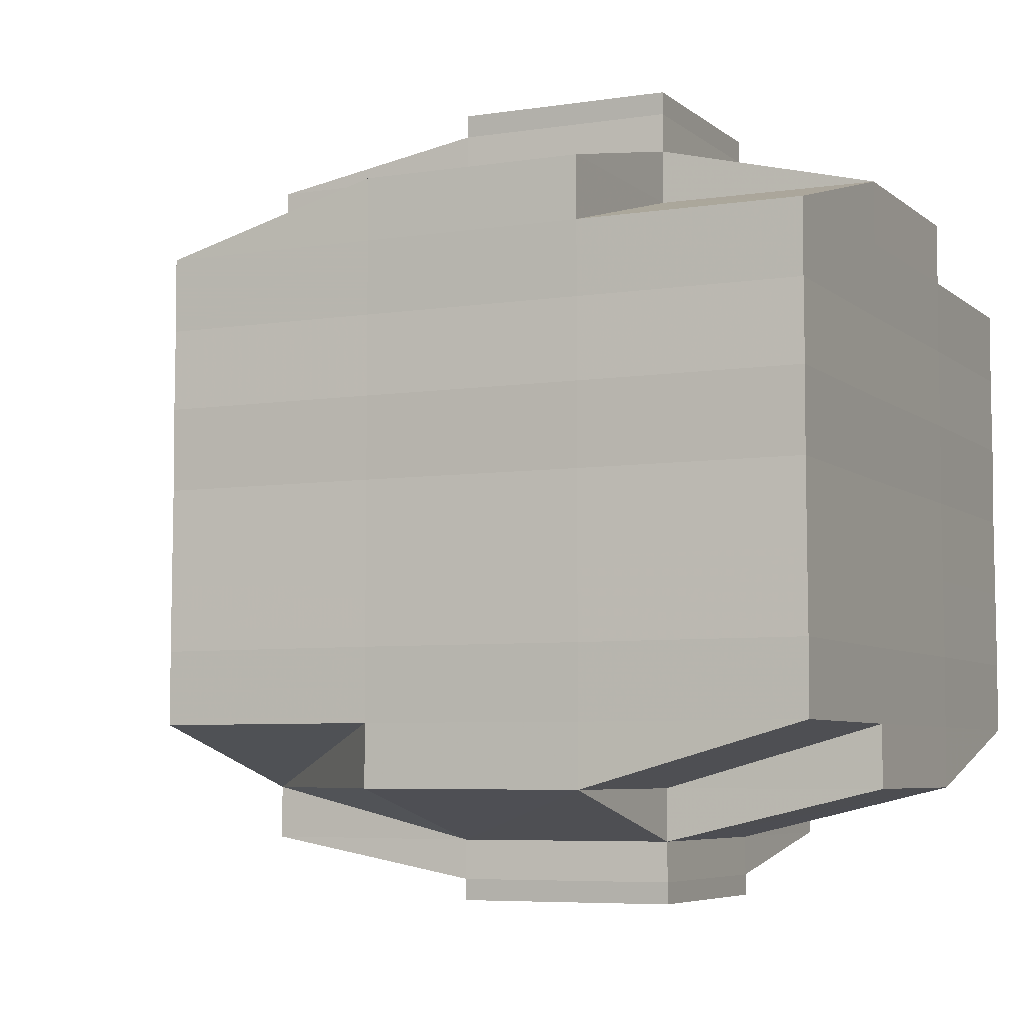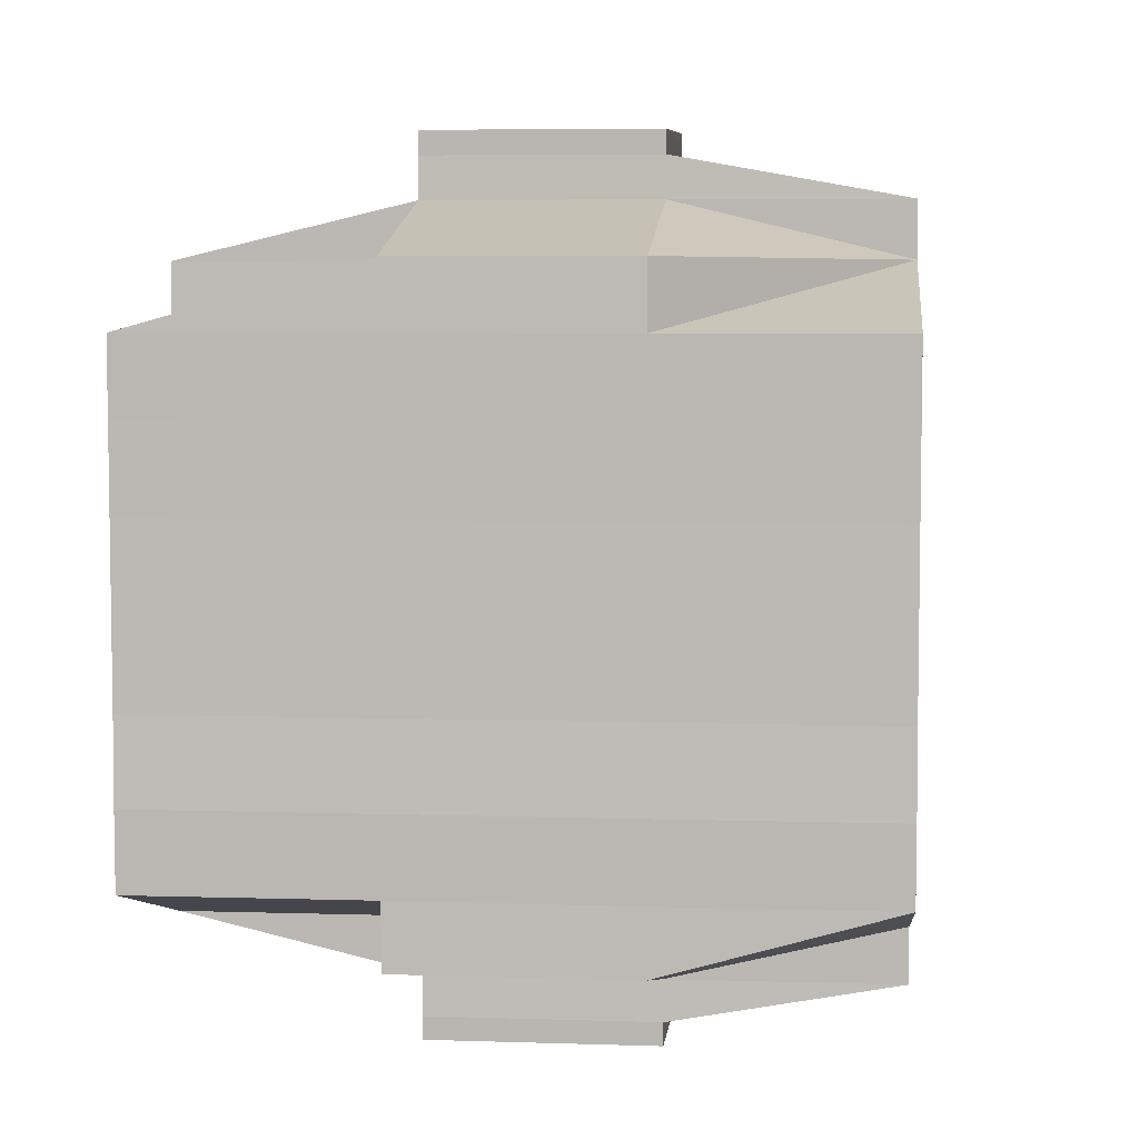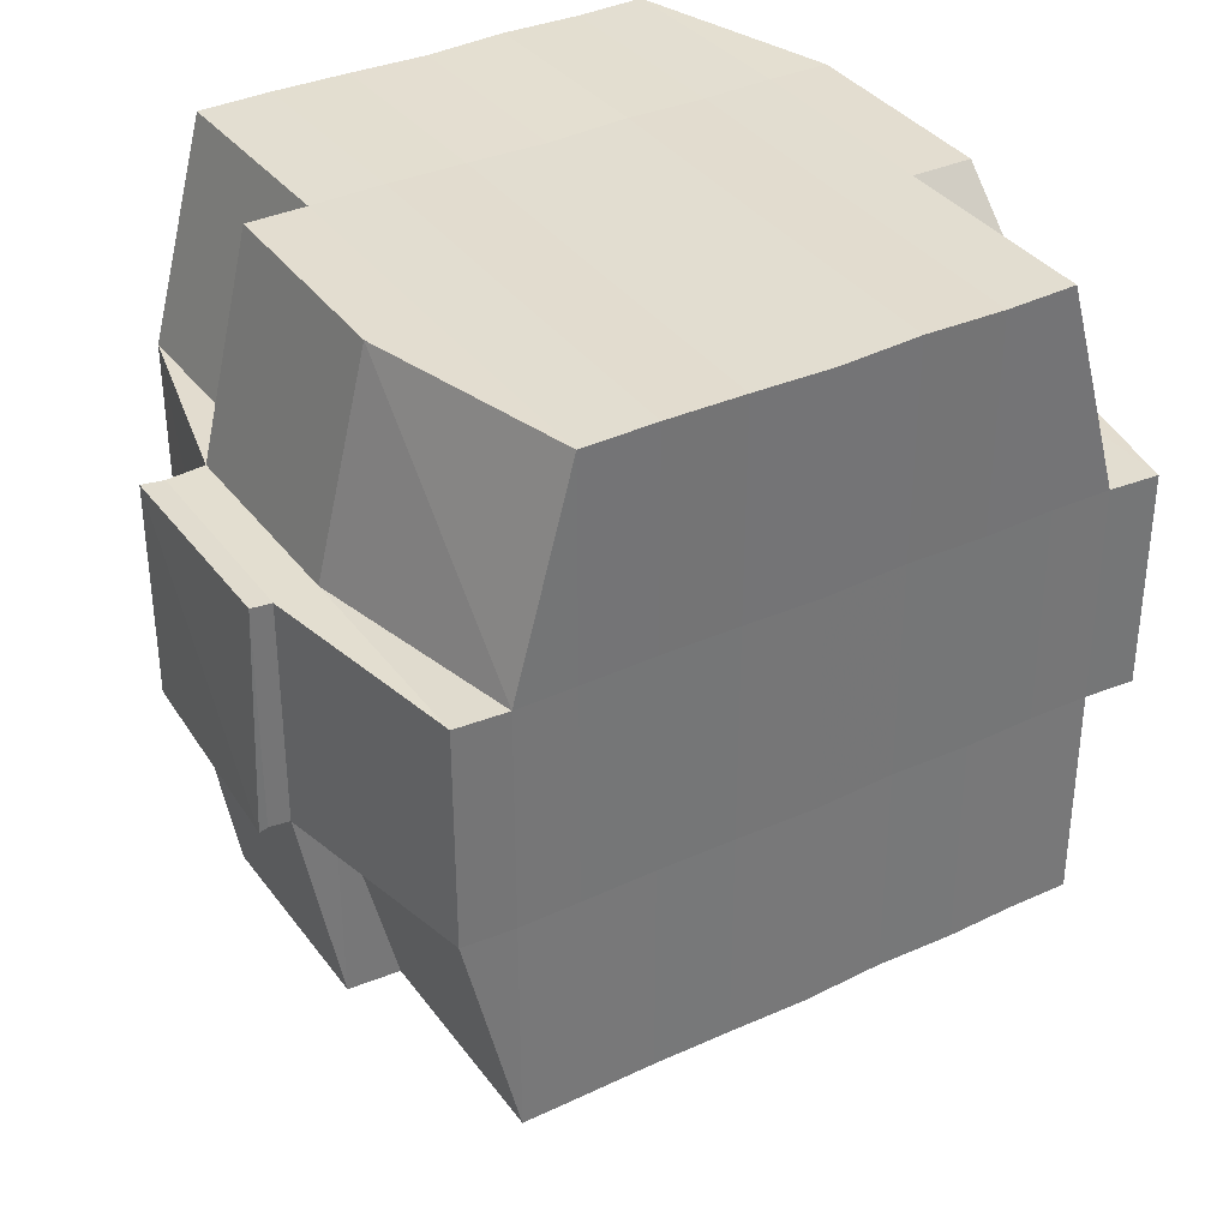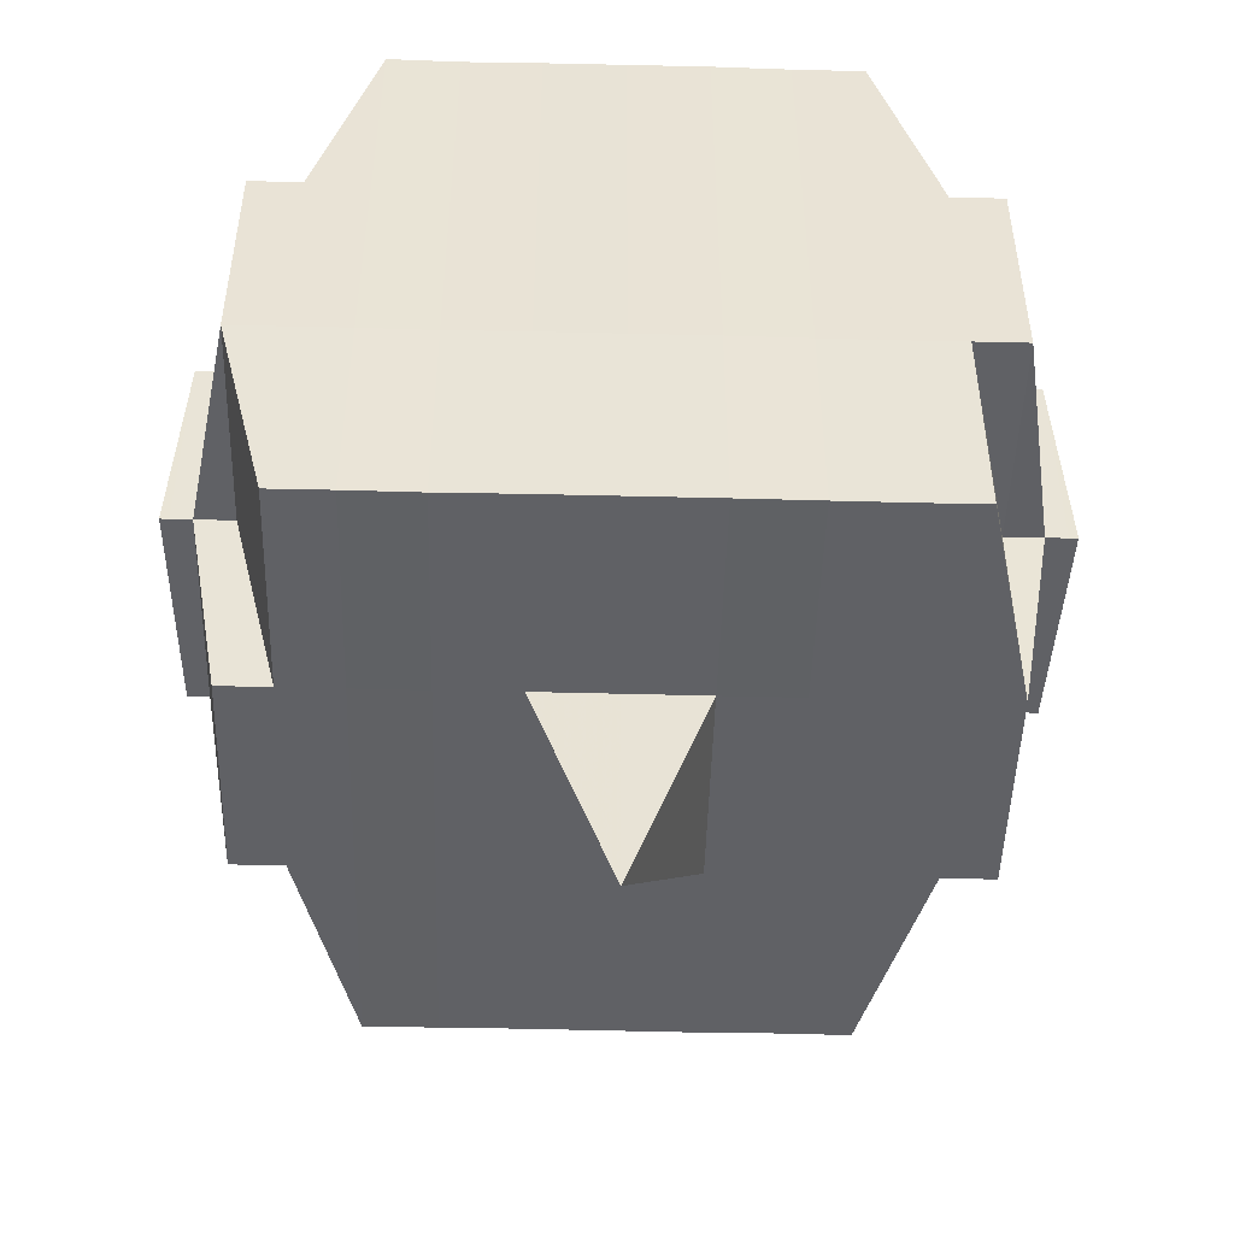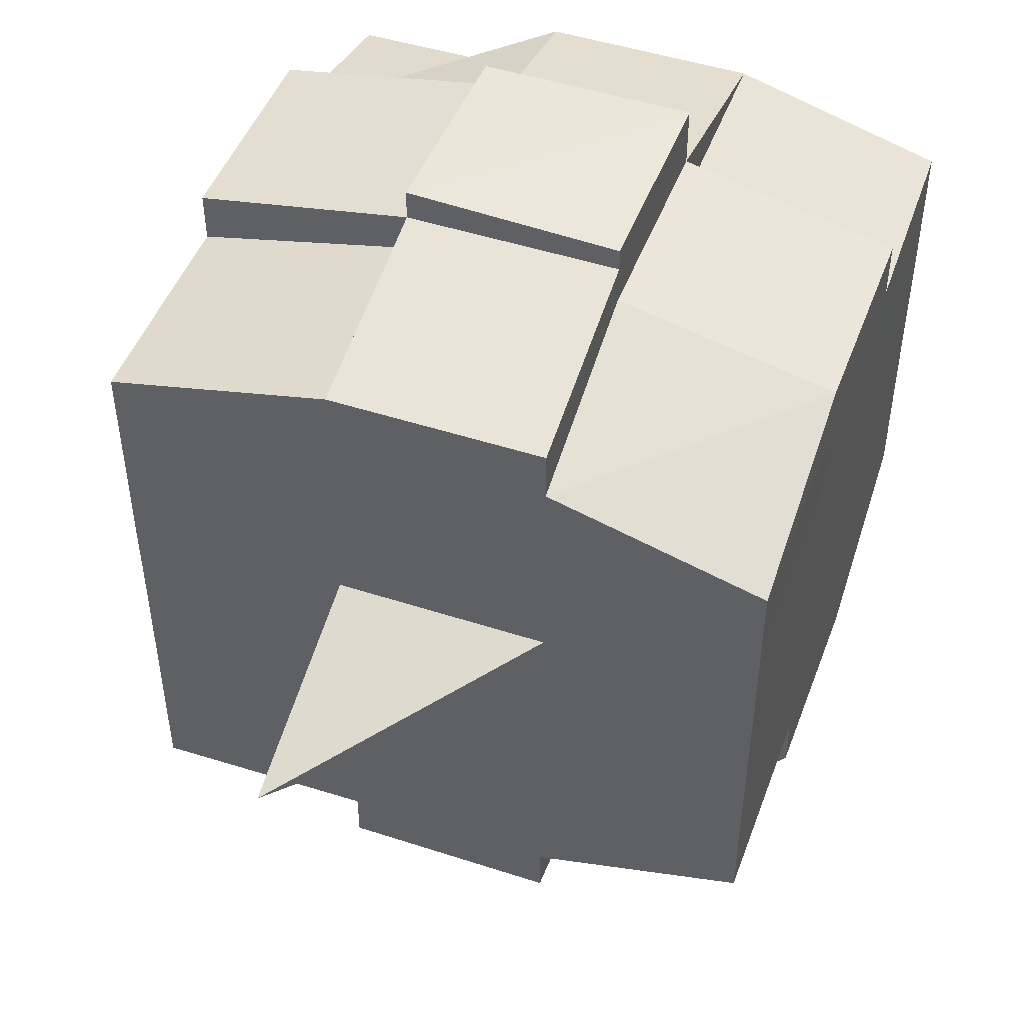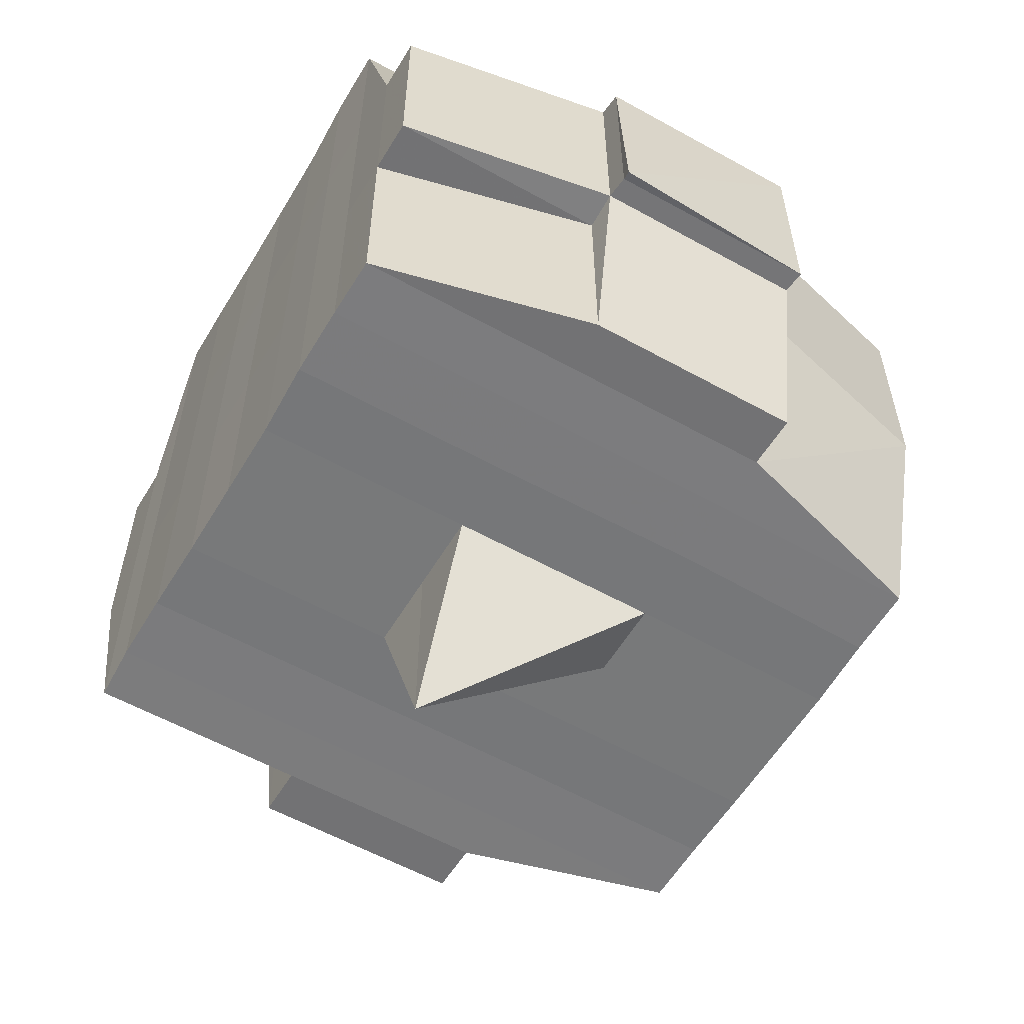
<metadata>
{"format":"obj","ext":"obj","renderer":"f3d","projection":"perspective","resolution":1024,"background":"white","views":[{"elev":-6.0,"azim":115.1,"up":"+Z"},{"elev":5.5,"azim":-174.3,"up":"+Z"},{"elev":35.3,"azim":-121.4,"up":"+Y"},{"elev":-48.1,"azim":-91.6,"up":"+Y"},{"elev":48.1,"azim":19.7,"up":"+Z"},{"elev":-57.8,"azim":-30.4,"up":"+Y"}]}
</metadata>
<code>
o 3533
v 2221 1860 18.4
v 2221 1860 18.4
v 2221 1860 18.4
v 2221 1860 18.4
v 2221 1860 18.4
v 2221 1860 18.4
v 2221 1860 18.4
v 2221 1860 18.4
v 2221 1860 18.4
v 2221 1860 18.4
v 2221 1860 18.4
v 2221 1860 18.4
v 2221 1860 18.4
v 2221 1860 18.4
v 2221 1860 18.4
v 2221 1860 18.4
v 2221 1860 18.4
v 2221 1860 18.4
v 2221 1860 18.4
v 2221 1860 18.4
v 2221 1860 18.4
v 2221 1860 18.4
v 2221 1860 18.4
v 2221 1860 18.4
v 2221 1860 18.39
v 2221 1860 18.4
v 2221 1860 18.4
v 2221 1860 18.4
v 2221 1860 18.4
v 2221 1860 18.4
v 2221 1860 18.39
v 2221 1860 18.39
v 2221 1860 18.39
v 2221 1860 18.39
v 2221 1860 18.39
v 2221 1860 18.38
v 2221 1860 18.39
v 2221 1860 18.39
v 2221 1860 18.39
v 2221 1860 18.39
v 2221 1860 18.39
v 2221 1860 18.4
v 2221 1860 18.39
v 2221 1860 18.39
v 2221 1860 18.39
v 2221 1860 18.39
v 2221 1860 18.38
v 2221 1860 18.39
v 2221 1860 18.39
v 2221 1860 18.39
v 2221 1860 18.39
v 2221 1860 18.38
v 2221 1860 18.38
v 2221 1860 18.39
v 2221 1860 18.38
v 2221 1860 18.38
v 2221 1860 18.38
v 2221 1860 18.37
v 2221 1860 18.38
v 2221 1860 18.37
v 2221 1860 18.37
v 2221 1860 18.38
v 2221 1860 18.38
v 2221 1860 18.37
v 2221 1860 18.38
v 2221 1860 18.37
v 2221 1860 18.37
v 2221 1860 18.38
v 2221 1860 18.37
v 2221 1860 18.37
v 2221 1860 18.37
v 2221 1860 18.37
v 2221 1860 18.37
v 2221 1860 18.37
v 2221 1860 18.37
v 2221 1860 18.37
v 2221 1860 18.37
v 2221 1860 18.37
v 2221 1860 18.37
v 2221 1860 18.37
v 2221 1860 18.37
v 2221 1860 18.37
v 2221 1860 18.37
v 2221 1860 18.37
v 2221 1860 18.37
v 2221 1860 18.37
v 2221 1860 18.37
v 2221 1860 18.37
v 2221 1860 18.37
v 2221 1860 18.37
v 2221 1860 18.37
v 2221 1860 18.37
v 2221 1860 18.37
v 2221 1860 18.37
v 2221 1860 18.37
v 2221 1860 18.37
v 2221 1860 18.37
v 2221 1860 18.37
v 2221 1860 18.37
v 2221 1860 18.37
v 2221 1860 18.37
v 2221 1860 18.37
v 2221 1860 18.37
v 2221 1860 18.37
v 2221 1860 18.37
v 2221 1860 18.37
v 2221 1860 18.37
v 2221 1860 18.37
v 2221 1860 18.37
v 2221 1860 18.37
v 2221 1860 18.37
v 2221 1860 18.37
v 2221 1860 18.37
v 2221 1860 18.37
v 2221 1860 18.37
v 2221 1860 18.37
v 2221 1860 18.37
v 2221 1860 18.38
v 2221 1860 18.37
v 2221 1860 18.37
v 2221 1860 18.38
v 2221 1860 18.38
v 2221 1860 18.38
v 2221 1860 18.38
v 2221 1860 18.37
v 2221 1860 18.38
v 2221 1860 18.38
v 2221 1860 18.39
v 2221 1860 18.38
v 2221 1860 18.38
v 2221 1860 18.38
v 2221 1860 18.39
v 2221 1860 18.39
v 2221 1860 18.39
v 2221 1860 18.39
v 2221 1860 18.39
v 2221 1860 18.39
v 2221 1860 18.39
v 2221 1860 18.39
v 2221 1860 18.39
v 2221 1860 18.39
v 2221 1860 18.39
v 2221 1860 18.4
v 2221 1860 18.39
v 2221 1860 18.4
v 2221 1860 18.4
v 2221 1860 18.4
v 2221 1860 18.4
v 2221 1860 18.4
v 2221 1860 18.4
v 2221 1860 18.4
v 2221 1860 18.4
v 2221 1860 18.4
v 2221 1860 18.4
v 2221 1860 18.4
v 2221 1860 18.39
v 2221 1860 18.4
v 2221 1860 18.39
v 2221 1860 18.4
v 2221 1860 18.4
v 2221 1860 18.4
v 2221 1860 18.4
v 2221 1860 18.4
v 2221 1860 18.4
v 2221 1860 18.4
v 2221 1860 18.4
v 2221 1860 18.4
v 2221 1860 18.4
v 2221 1860 18.4
v 2221 1860 18.4
v 2221 1860 18.4
v 2221 1860 18.4
v 2221 1860 18.4
v 2221 1860 18.4
v 2221 1860 18.4
v 2221 1860 18.4
v 2221 1860 18.4
v 2221 1860 18.4
v 2221 1860 18.4
v 2221 1860 18.4
v 2221 1860 18.4
v 2221 1860 18.4
v 2221 1860 18.4
v 2221 1860 18.4
v 2221 1860 18.4
v 2221 1860 18.4
v 2221 1860 18.4
v 2221 1860 18.4
v 2221 1860 18.4
v 2221 1860 18.4
v 2221 1860 18.4
v 2221 1860 18.4
v 2221 1860 18.4
v 2221 1860 18.4
v 2221 1860 18.4
v 2221 1860 18.4
v 2221 1860 18.4
v 2221 1860 18.4
v 2221 1860 18.4
v 2221 1860 18.39
v 2221 1860 18.39
v 2221 1860 18.39
v 2221 1860 18.39
v 2221 1860 18.4
v 2221 1860 18.39
v 2221 1860 18.39
v 2221 1860 18.39
v 2221 1860 18.39
v 2221 1860 18.39
v 2221 1860 18.39
v 2221 1860 18.39
v 2221 1860 18.38
v 2221 1860 18.39
v 2221 1860 18.39
v 2221 1860 18.39
v 2221 1860 18.38
v 2221 1860 18.38
v 2221 1860 18.38
v 2221 1860 18.38
v 2221 1860 18.39
v 2221 1860 18.38
v 2221 1860 18.37
v 2221 1860 18.38
v 2221 1860 18.38
v 2221 1860 18.38
v 2221 1860 18.37
v 2221 1860 18.37
v 2221 1860 18.37
v 2221 1860 18.37
v 2221 1860 18.38
v 2221 1860 18.37
v 2221 1860 18.37
v 2221 1860 18.37
v 2221 1860 18.37
v 2221 1860 18.37
v 2221 1860 18.37
v 2221 1860 18.37
v 2221 1860 18.37
v 2221 1860 18.37
v 2221 1860 18.37
v 2221 1860 18.37
v 2221 1860 18.37
v 2221 1860 18.37
v 2221 1860 18.37
v 2221 1860 18.37
v 2221 1860 18.37
v 2221 1860 18.38
v 2221 1860 18.37
v 2221 1860 18.37
v 2221 1860 18.37
v 2221 1860 18.37
v 2221 1860 18.37
v 2221 1860 18.37
v 2221 1860 18.37
v 2221 1860 18.37
v 2221 1860 18.37
v 2221 1860 18.37
v 2221 1860 18.37
v 2221 1860 18.37
v 2221 1860 18.37
v 2221 1860 18.37
v 2221 1860 18.37
v 2221 1860 18.38
v 2221 1860 18.38
v 2221 1860 18.38
v 2221 1860 18.38
v 2221 1860 18.37
v 2221 1860 18.38
v 2221 1860 18.39
v 2221 1860 18.38
v 2221 1860 18.38
v 2221 1860 18.39
v 2221 1860 18.39
v 2221 1860 18.39
v 2221 1860 18.39
v 2221 1860 18.39
v 2221 1860 18.38
v 2221 1860 18.38
v 2221 1860 18.39
v 2221 1860 18.39
v 2221 1860 18.39
v 2221 1860 18.39
v 2221 1860 18.39
v 2221 1860 18.39
v 2221 1860 18.39
v 2221 1860 18.4
v 2221 1860 18.39
v 2221 1860 18.39
v 2221 1860 18.4
v 2221 1860 18.4
v 2221 1860 18.4
v 2221 1860 18.4
v 2221 1860 18.4
v 2221 1860 18.4
v 2221 1860 18.4
v 2221 1860 18.4
v 2221 1860 18.4
v 2221 1860 18.4
v 2221 1860 18.4
v 2221 1860 18.4
v 2221 1860 18.4
v 2221 1860 18.4
v 2221 1860 18.4
v 2221 1860 18.4
v 2221 1860 18.4
v 2221 1860 18.4
v 2221 1860 18.4
v 2221 1860 18.4
v 2221 1860 18.4
v 2221 1860 18.4
v 2221 1860 18.4
v 2221 1860 18.4
v 2221 1860 18.39
v 2221 1860 18.39
v 2221 1860 18.39
v 2221 1860 18.39
v 2221 1860 18.38
v 2221 1860 18.37
v 2221 1860 18.37
v 2221 1860 18.37
v 2221 1860 18.37
v 2221 1860 18.37
v 2221 1860 18.37
v 2221 1860 18.37
v 2221 1860 18.37
v 2221 1860 18.37
v 2221 1860 18.37
v 2221 1860 18.37
f 1 2 3
f 4 5 2
f 6 7 3
f 8 9 6
f 10 11 5
f 12 13 4
f 13 14 15
f 16 12 17
f 10 18 19
f 18 20 11
f 21 18 22
f 23 24 18
f 24 25 26
f 27 26 18
f 18 26 28
f 26 29 28
f 29 30 28
f 26 31 29
f 25 32 31
f 33 31 26
f 32 34 35
f 34 36 37
f 38 35 31
f 31 39 29
f 31 35 39
f 29 39 30
f 35 40 39
f 39 41 42
f 40 43 41
f 39 40 44
f 45 46 40
f 46 47 48
f 48 49 43
f 50 48 40
f 40 48 51
f 52 53 49
f 48 52 54
f 55 52 48
f 36 56 55
f 55 57 52
f 56 58 57
f 59 57 55
f 58 60 61
f 57 62 52
f 52 62 63
f 57 61 62
f 64 61 57
f 62 65 53
f 61 66 62
f 66 67 65
f 62 66 68
f 66 69 67
f 61 70 66
f 71 70 61
f 70 72 66
f 71 73 74
f 75 76 69
f 77 78 73
f 79 78 80
f 81 80 82
f 83 84 76
f 85 86 84
f 87 88 83
f 89 90 86
f 88 90 91
f 92 91 93
f 94 87 95
f 96 89 97
f 98 96 99
f 100 98 72
f 97 101 102
f 103 104 101
f 105 103 106
f 107 105 108
f 108 97 109
f 108 102 110
f 111 108 112
f 72 108 113
f 113 108 114
f 72 113 115
f 113 114 116
f 115 113 116
f 116 110 117
f 116 117 118
f 119 120 115
f 115 116 121
f 121 118 122
f 121 116 123
f 124 115 121
f 125 115 124
f 126 119 124
f 124 121 127
f 127 122 128
f 127 121 129
f 130 124 127
f 68 124 130
f 131 126 130
f 130 127 132
f 132 128 133
f 132 127 134
f 135 130 132
f 63 130 135
f 136 131 135
f 135 132 137
f 137 133 138
f 137 132 139
f 140 135 137
f 54 135 140
f 141 136 140
f 140 137 142
f 142 138 143
f 142 137 144
f 145 143 146
f 147 146 148
f 149 150 148
f 151 152 150
f 153 154 147
f 155 142 154
f 156 142 155
f 156 140 142
f 51 140 156
f 157 156 155
f 44 156 157
f 158 141 156
f 159 158 157
f 157 160 161
f 162 161 163
f 162 157 164
f 30 157 162
f 28 30 162
f 28 162 165
f 165 163 166
f 165 162 167
f 168 166 169
f 168 165 170
f 171 165 172
f 173 174 165
f 170 175 176
f 177 178 168
f 179 177 180
f 181 182 175
f 181 183 182
f 184 185 181
f 9 184 186
f 167 181 186
f 186 187 7
f 188 189 187
f 190 191 189
f 192 190 181
f 193 192 181
f 193 194 192
f 192 195 190
f 194 195 192
f 196 194 197
f 195 198 183
f 199 200 194
f 194 201 195
f 144 201 194
f 200 202 201
f 201 203 195
f 195 203 204
f 203 205 198
f 201 206 203
f 139 206 201
f 202 207 206
f 206 208 203
f 208 209 205
f 203 208 210
f 206 211 208
f 134 211 206
f 207 212 211
f 211 213 208
f 213 214 209
f 208 213 215
f 211 216 213
f 129 216 211
f 212 217 216
f 216 218 213
f 218 219 214
f 213 218 220
f 216 221 218
f 217 222 221
f 123 221 216
f 221 223 218
f 223 224 219
f 218 223 225
f 221 226 223
f 227 226 221
f 226 228 223
f 228 229 224
f 223 228 230
f 227 231 232
f 233 234 231
f 235 234 236
f 237 236 238
f 239 240 228
f 240 241 242
f 243 242 228
f 228 242 244
f 242 245 244
f 244 245 246
f 244 246 247
f 242 248 245
f 109 248 242
f 241 249 248
f 249 250 251
f 106 251 248
f 250 252 253
f 248 253 254
f 248 254 255
f 251 93 256
f 257 256 258
f 257 258 259
f 260 95 257
f 261 94 257
f 262 259 263
f 262 257 64
f 245 257 262
f 246 245 262
f 246 262 264
f 264 262 59
f 264 263 265
f 247 246 264
f 266 267 247
f 247 264 268
f 268 265 269
f 268 264 270
f 270 271 272
f 273 272 274
f 275 268 273
f 275 269 276
f 277 247 268
f 277 268 275
f 230 247 277
f 278 266 277
f 279 277 275
f 225 277 279
f 280 278 279
f 279 275 281
f 281 275 38
f 281 276 282
f 283 279 281
f 220 279 283
f 284 280 283
f 283 281 285
f 285 281 33
f 285 282 286
f 287 283 285
f 215 283 287
f 288 284 287
f 287 285 289
f 289 285 27
f 289 286 290
f 291 290 292
f 293 292 294
f 295 296 294
f 297 298 296
f 299 300 293
f 301 289 300
f 302 289 301
f 190 302 301
f 302 287 289
f 210 287 302
f 303 302 304
f 305 288 302
f 306 307 308
f 307 309 310
f 306 311 312
f 313 314 315
f 316 317 314
f 318 319 320
f 321 322 323
f 324 325 326
f 326 327 328

</code>
